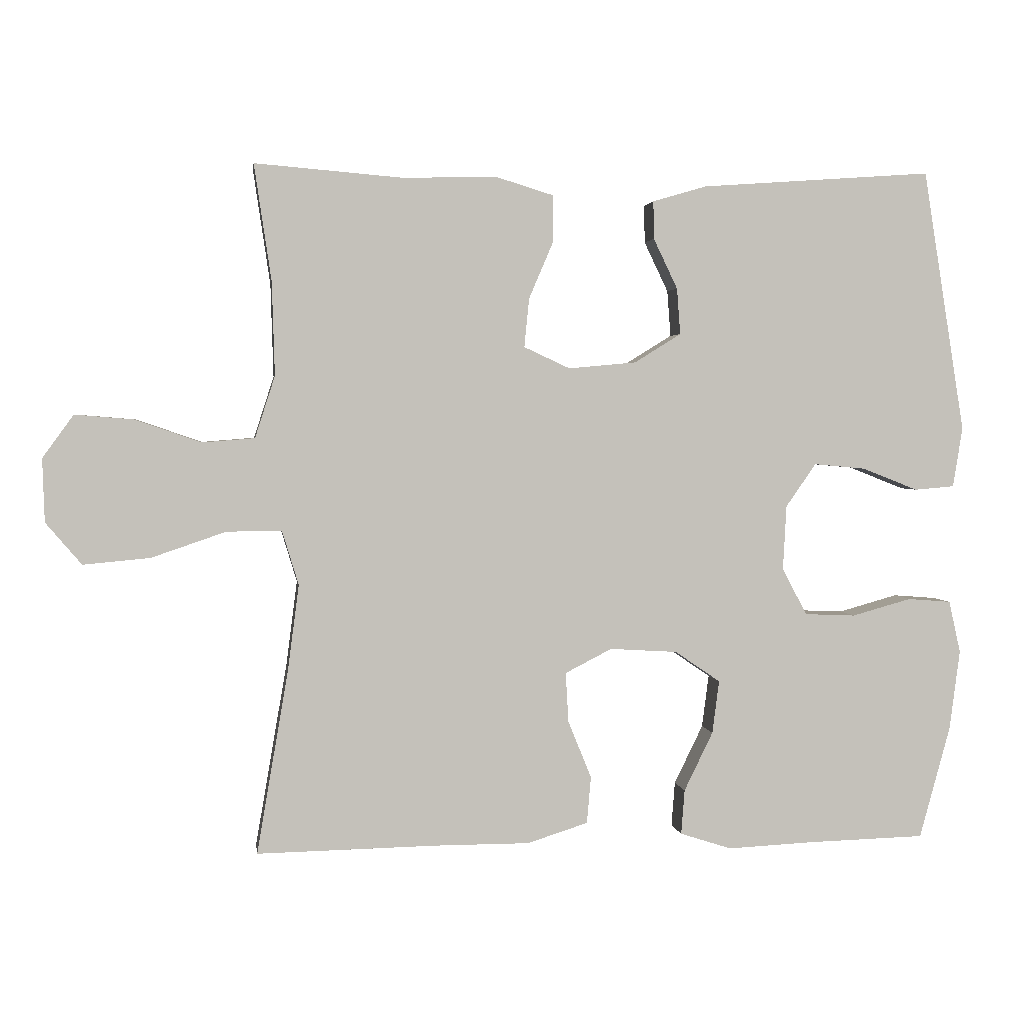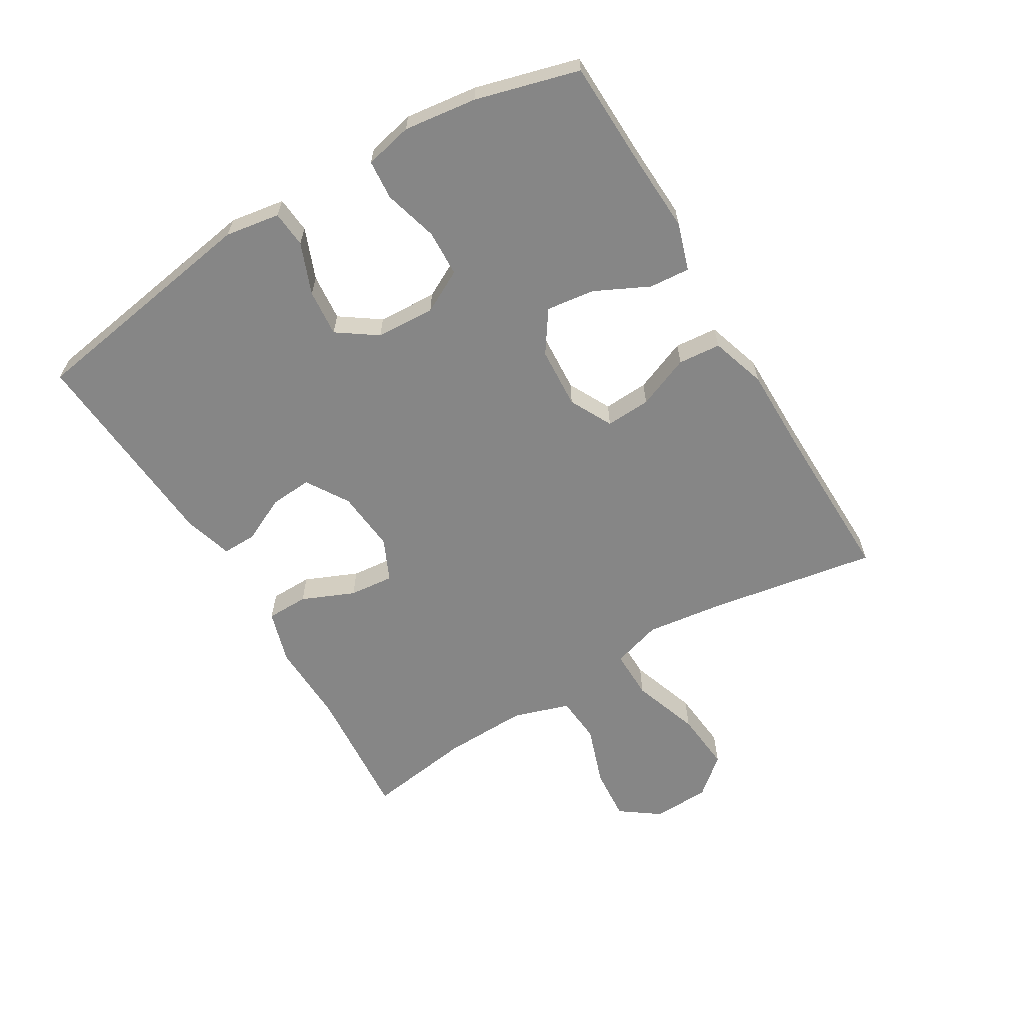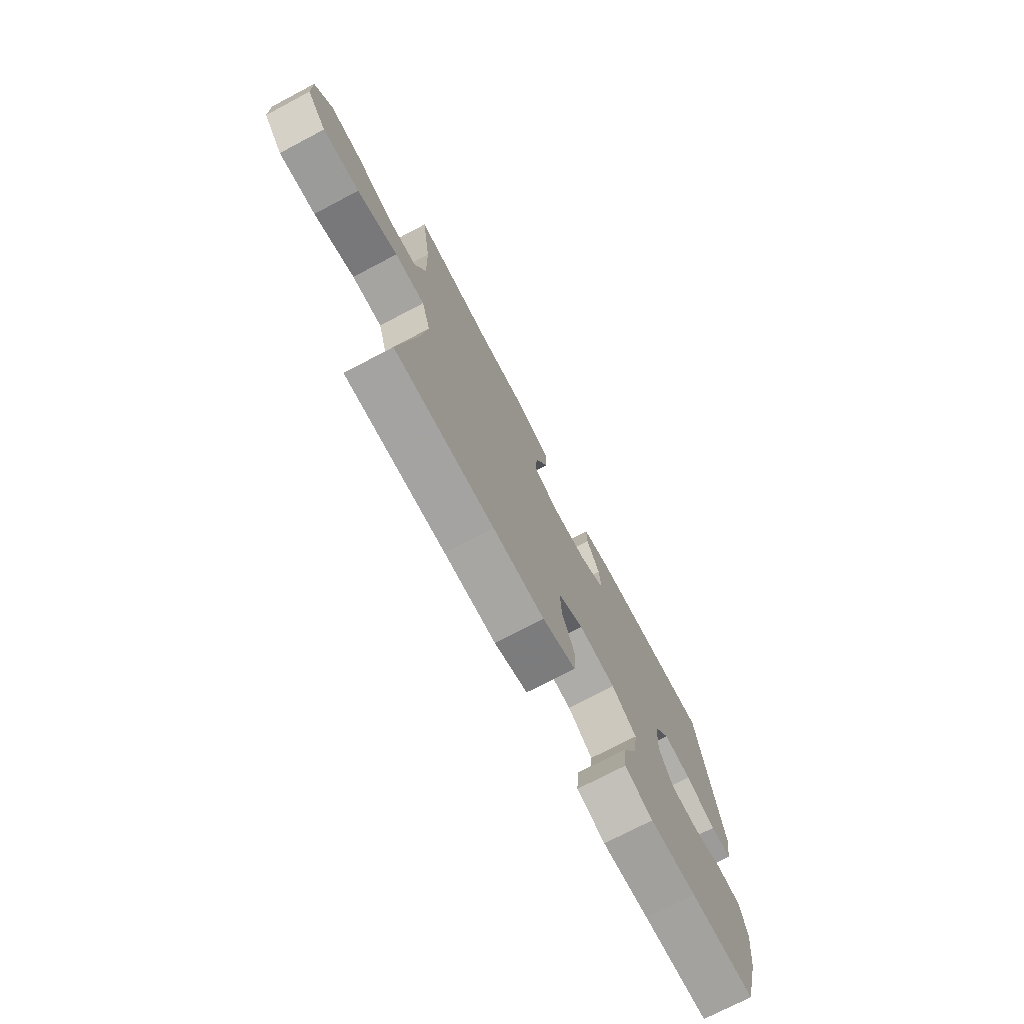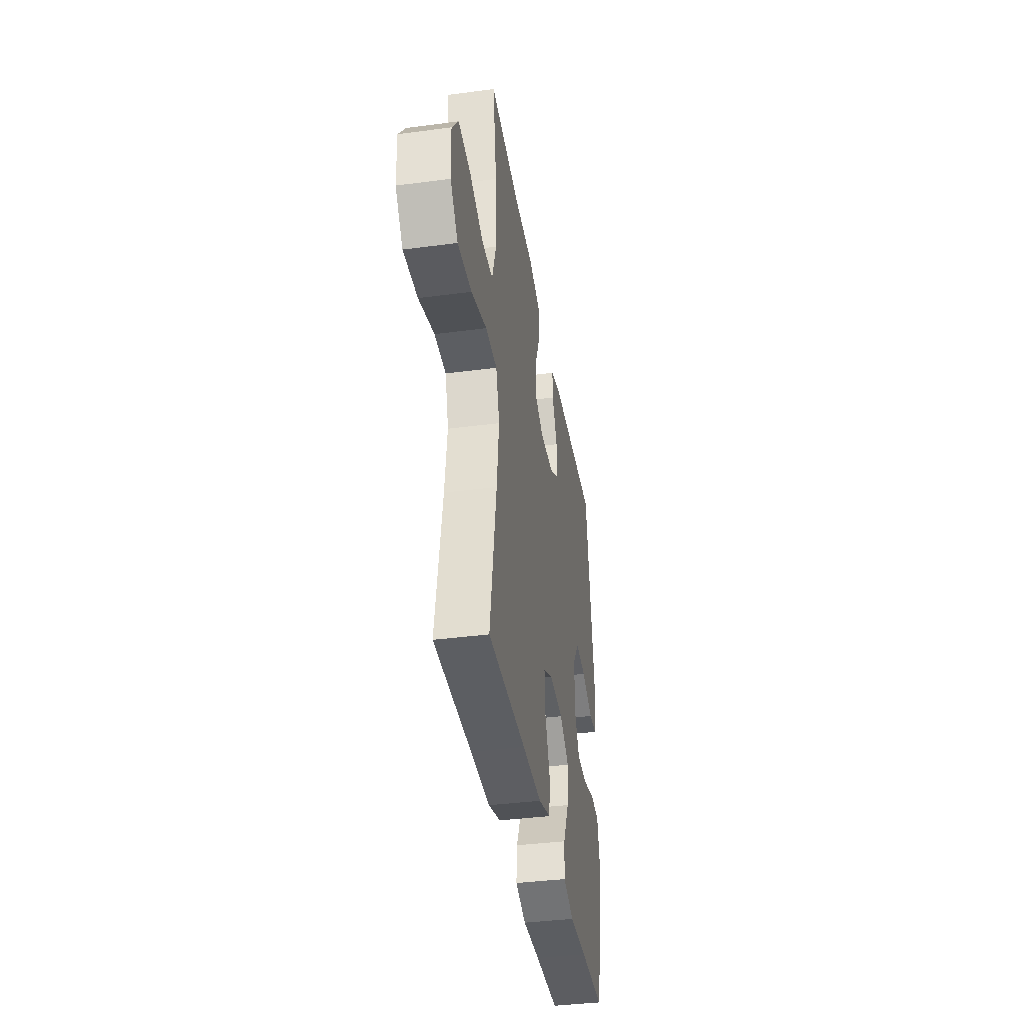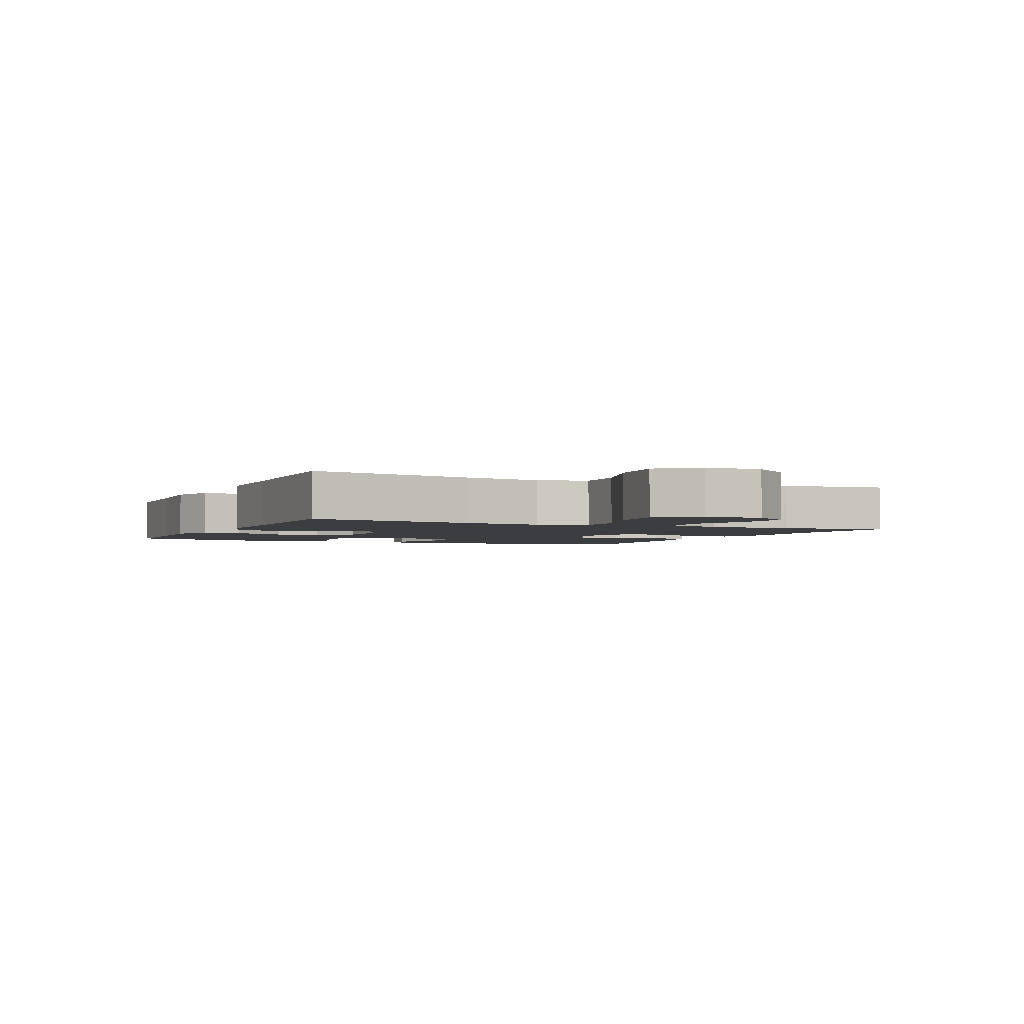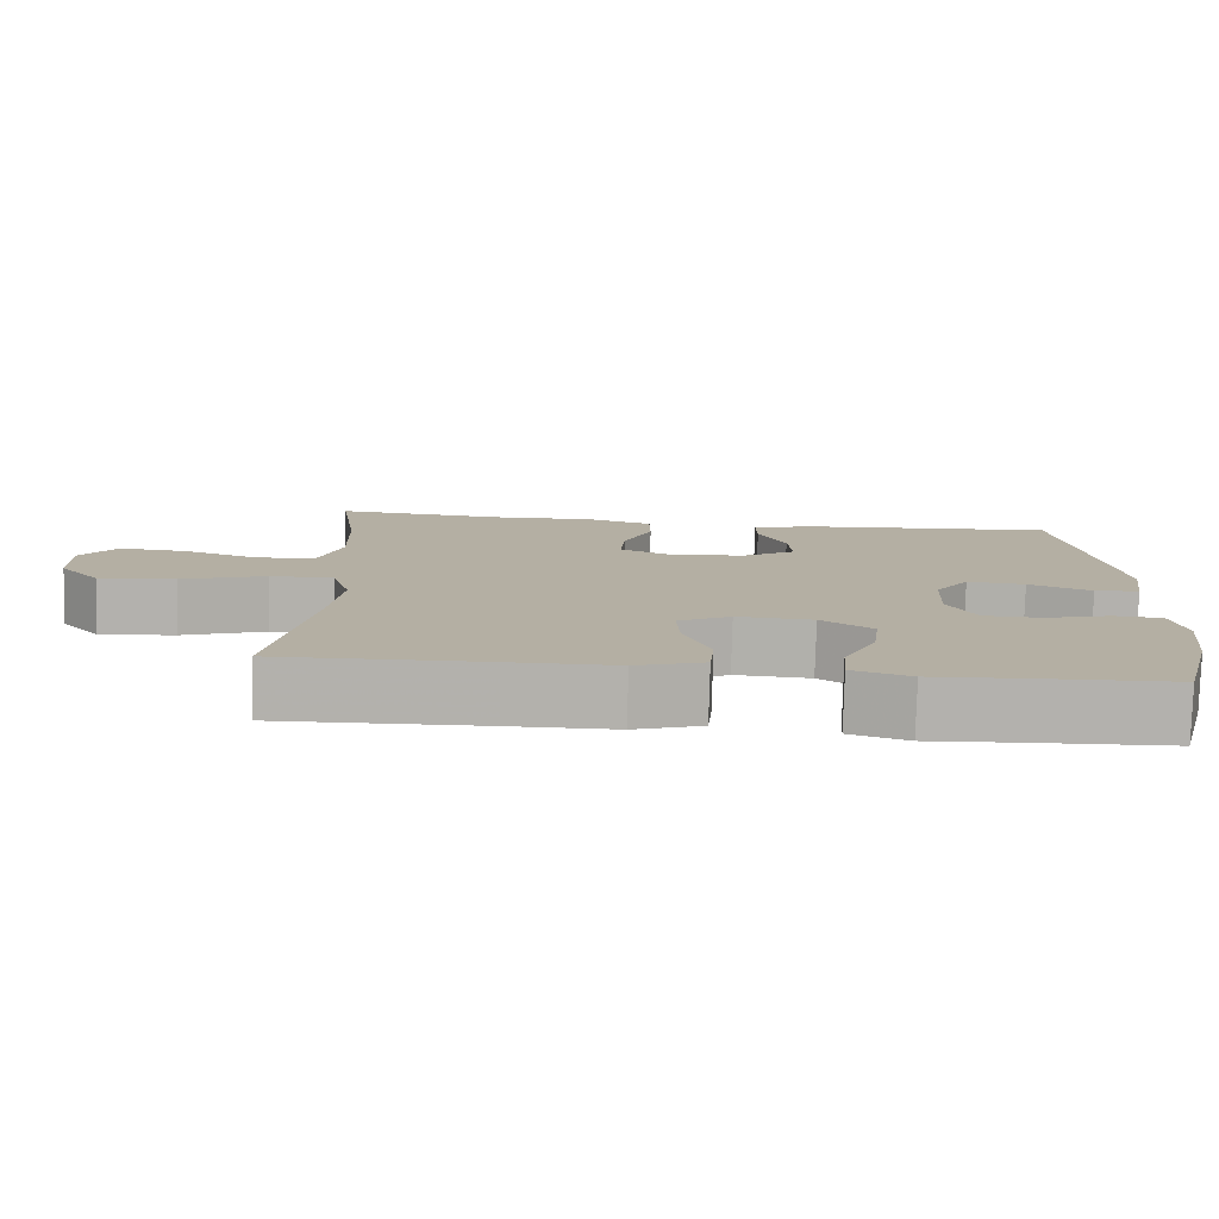
<metadata>
{"format":"obj","ext":"obj","renderer":"f3d","projection":"perspective","resolution":1024,"background":"white","views":[{"elev":2.5,"azim":-7.8,"up":"+Z"},{"elev":-62.1,"azim":120.9,"up":"+Y"},{"elev":-74.0,"azim":-62.3,"up":"+Z"},{"elev":-38.7,"azim":-80.6,"up":"+Z"},{"elev":-2.6,"azim":-114.6,"up":"+Y"},{"elev":-79.0,"azim":-1.6,"up":"+Z"}]}
</metadata>
<code>
v 0.5 0.07 -0.5
v 0.328 0.07 -0.505
v 0.205 0.07 -0.511
v 0.13 0.07 -0.487
v 0.135 0.07 -0.422
v 0.177 0.07 -0.336
v 0.187 0.07 -0.259
v 0.121 0.07 -0.214
v 0.023 0.07 -0.208
v -0.045 0.07 -0.243
v -0.041 0.07 -0.315
v -0.007 0.07 -0.399
v -0.013 0.07 -0.467
v -0.101 0.07 -0.495
v -0.237 0.07 -0.495
v -0.5 0.07 -0.5
v -0.454 0.07 -0.232
v -0.438 0.07 -0.108
v -0.462 0.07 -0.029
v -0.542 0.07 -0.03
v -0.65 0.07 -0.067
v -0.747 0.07 -0.076
v -0.799 0.07 -0.015
v -0.802 0.07 0.077
v -0.757 0.07 0.139
v -0.672 0.07 0.132
v -0.576 0.07 0.099
v -0.5 0.07 0.105
v -0.471 0.07 0.195
v -0.475 0.07 0.331
v -0.5 0.07 0.5
v -0.283 0.07 0.482
v -0.15 0.07 0.486
v -0.065 0.07 0.46
v -0.064 0.07 0.393
v -0.1 0.07 0.309
v -0.107 0.07 0.238
v -0.04 0.07 0.207
v 0.058 0.07 0.216
v 0.126 0.07 0.258
v 0.121 0.07 0.325
v 0.086 0.07 0.398
v 0.085 0.07 0.453
v 0.163 0.07 0.476
v 0.5 0.07 0.5
v 0.561 0.07 0.118
v 0.547 0.07 0.031
v 0.489 0.07 0.026
v 0.408 0.07 0.058
v 0.333 0.07 0.065
v 0.289 0.07 0.002
v 0.284 0.07 -0.092
v 0.32 0.07 -0.16
v 0.394 0.07 -0.163
v 0.48 0.07 -0.139
v 0.543 0.07 -0.144
v 0.56 0.07 -0.22
v 0.545 0.07 -0.336
v 0.5 0 -0.5
v 0.328 0 -0.505
v 0.205 0 -0.511
v 0.13 0 -0.487
v 0.135 0 -0.422
v 0.177 0 -0.336
v 0.187 0 -0.259
v 0.121 0 -0.214
v 0.023 0 -0.208
v -0.045 0 -0.243
v -0.041 0 -0.315
v -0.007 0 -0.399
v -0.013 0 -0.467
v -0.101 0 -0.495
v -0.237 0 -0.495
v -0.5 0 -0.5
v -0.454 0 -0.232
v -0.438 0 -0.108
v -0.462 0 -0.029
v -0.542 0 -0.03
v -0.65 0 -0.067
v -0.747 0 -0.076
v -0.799 0 -0.015
v -0.802 0 0.077
v -0.757 0 0.139
v -0.672 0 0.132
v -0.576 0 0.099
v -0.5 0 0.105
v -0.471 0 0.195
v -0.475 0 0.331
v -0.5 0 0.5
v -0.283 0 0.482
v -0.15 0 0.486
v -0.065 0 0.46
v -0.064 0 0.393
v -0.1 0 0.309
v -0.107 0 0.238
v -0.04 0 0.207
v 0.058 0 0.216
v 0.126 0 0.258
v 0.121 0 0.325
v 0.086 0 0.398
v 0.085 0 0.453
v 0.163 0 0.476
v 0.5 0 0.5
v 0.561 0 0.118
v 0.547 0 0.031
v 0.489 0 0.026
v 0.408 0 0.058
v 0.333 0 0.065
v 0.289 0 0.002
v 0.284 0 -0.092
v 0.32 0 -0.16
v 0.394 0 -0.163
v 0.48 0 -0.139
v 0.543 0 -0.144
v 0.56 0 -0.22
v 0.545 0 -0.336
f 58 1 2
f 57 58 2
f 56 57 2
f 55 56 2
f 54 55 2
f 4 5 6
f 3 4 6
f 2 3 6
f 54 2 6
f 53 54 6
f 52 53 6 7
f 51 52 7 8
f 50 51 8 9
f 47 48 49
f 46 47 49
f 45 46 49
f 44 45 49
f 43 44 49
f 42 43 49
f 41 42 49
f 40 41 49 50
f 50 9 10
f 40 50 10
f 39 40 10
f 34 35 36
f 33 34 36
f 32 33 36
f 32 36 37
f 31 32 37
f 30 31 37
f 29 30 37 38
f 25 26 27
f 24 25 27
f 23 24 27
f 22 23 27
f 21 22 27
f 20 21 27
f 19 20 27 28
f 28 29 38
f 19 28 38
f 18 19 38
f 15 16 17
f 15 17 18
f 14 15 18
f 13 14 18
f 12 13 18
f 11 12 18
f 18 38 39 10
f 10 11 18
f 60 59 116
f 60 116 115
f 60 115 114
f 60 114 113
f 60 113 112
f 64 63 62
f 64 62 61
f 64 61 60
f 64 60 112
f 64 112 111
f 65 64 111 110
f 66 65 110 109
f 67 66 109 108
f 107 106 105
f 107 105 104
f 107 104 103
f 107 103 102
f 107 102 101
f 107 101 100
f 107 100 99
f 108 107 99 98
f 68 67 108
f 68 108 98
f 68 98 97
f 94 93 92
f 94 92 91
f 94 91 90
f 95 94 90
f 95 90 89
f 95 89 88
f 96 95 88 87
f 85 84 83
f 85 83 82
f 85 82 81
f 85 81 80
f 85 80 79
f 85 79 78
f 86 85 78 77
f 96 87 86
f 96 86 77
f 96 77 76
f 75 74 73
f 76 75 73
f 76 73 72
f 76 72 71
f 76 71 70
f 76 70 69
f 68 97 96 76
f 76 69 68
f 1 59 60 2
f 2 60 61 3
f 3 61 62 4
f 4 62 63 5
f 5 63 64 6
f 6 64 65 7
f 7 65 66 8
f 8 66 67 9
f 9 67 68 10
f 10 68 69 11
f 11 69 70 12
f 12 70 71 13
f 13 71 72 14
f 14 72 73 15
f 15 73 74 16
f 16 74 75 17
f 17 75 76 18
f 18 76 77 19
f 19 77 78 20
f 20 78 79 21
f 21 79 80 22
f 22 80 81 23
f 23 81 82 24
f 24 82 83 25
f 25 83 84 26
f 26 84 85 27
f 27 85 86 28
f 28 86 87 29
f 29 87 88 30
f 30 88 89 31
f 31 89 90 32
f 32 90 91 33
f 33 91 92 34
f 34 92 93 35
f 35 93 94 36
f 36 94 95 37
f 37 95 96 38
f 38 96 97 39
f 39 97 98 40
f 40 98 99 41
f 41 99 100 42
f 42 100 101 43
f 43 101 102 44
f 44 102 103 45
f 45 103 104 46
f 46 104 105 47
f 47 105 106 48
f 48 106 107 49
f 49 107 108 50
f 50 108 109 51
f 51 109 110 52
f 52 110 111 53
f 53 111 112 54
f 54 112 113 55
f 55 113 114 56
f 56 114 115 57
f 57 115 116 58
f 58 116 59 1

</code>
